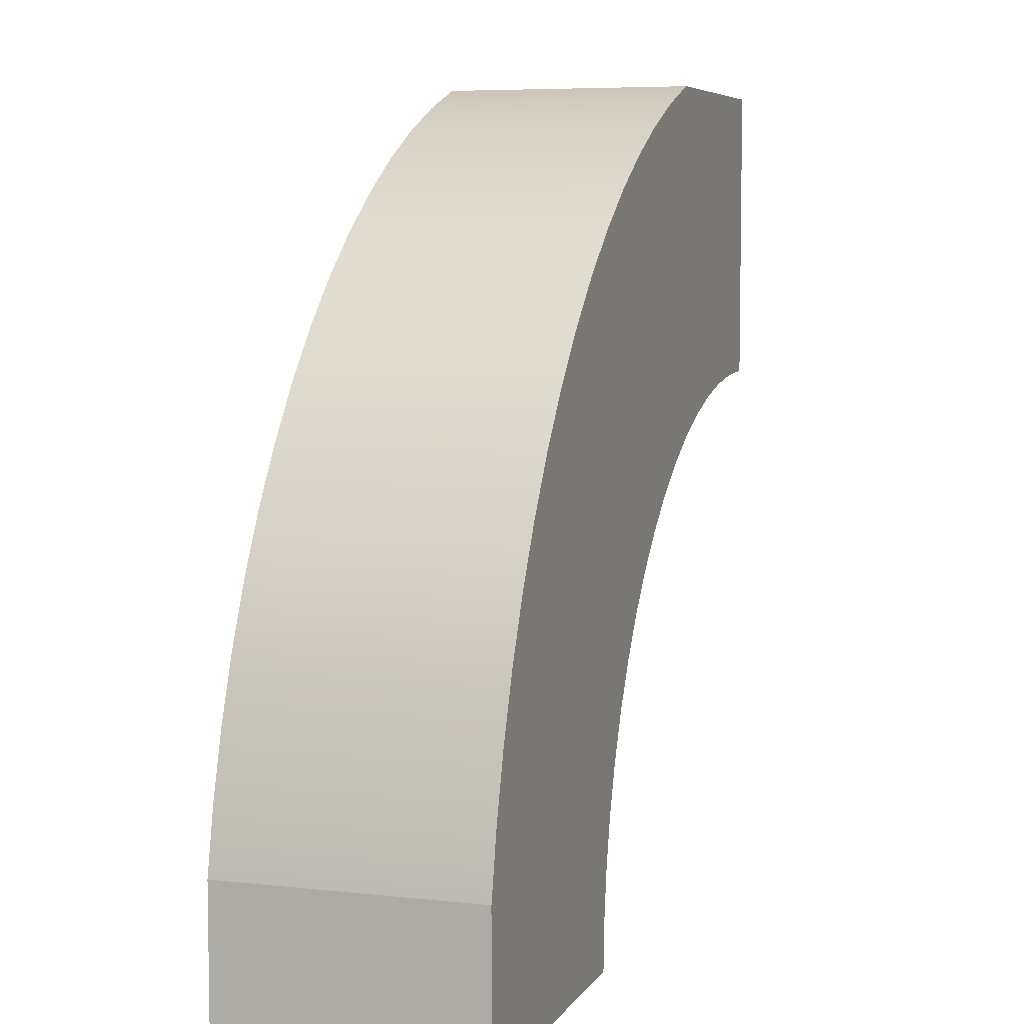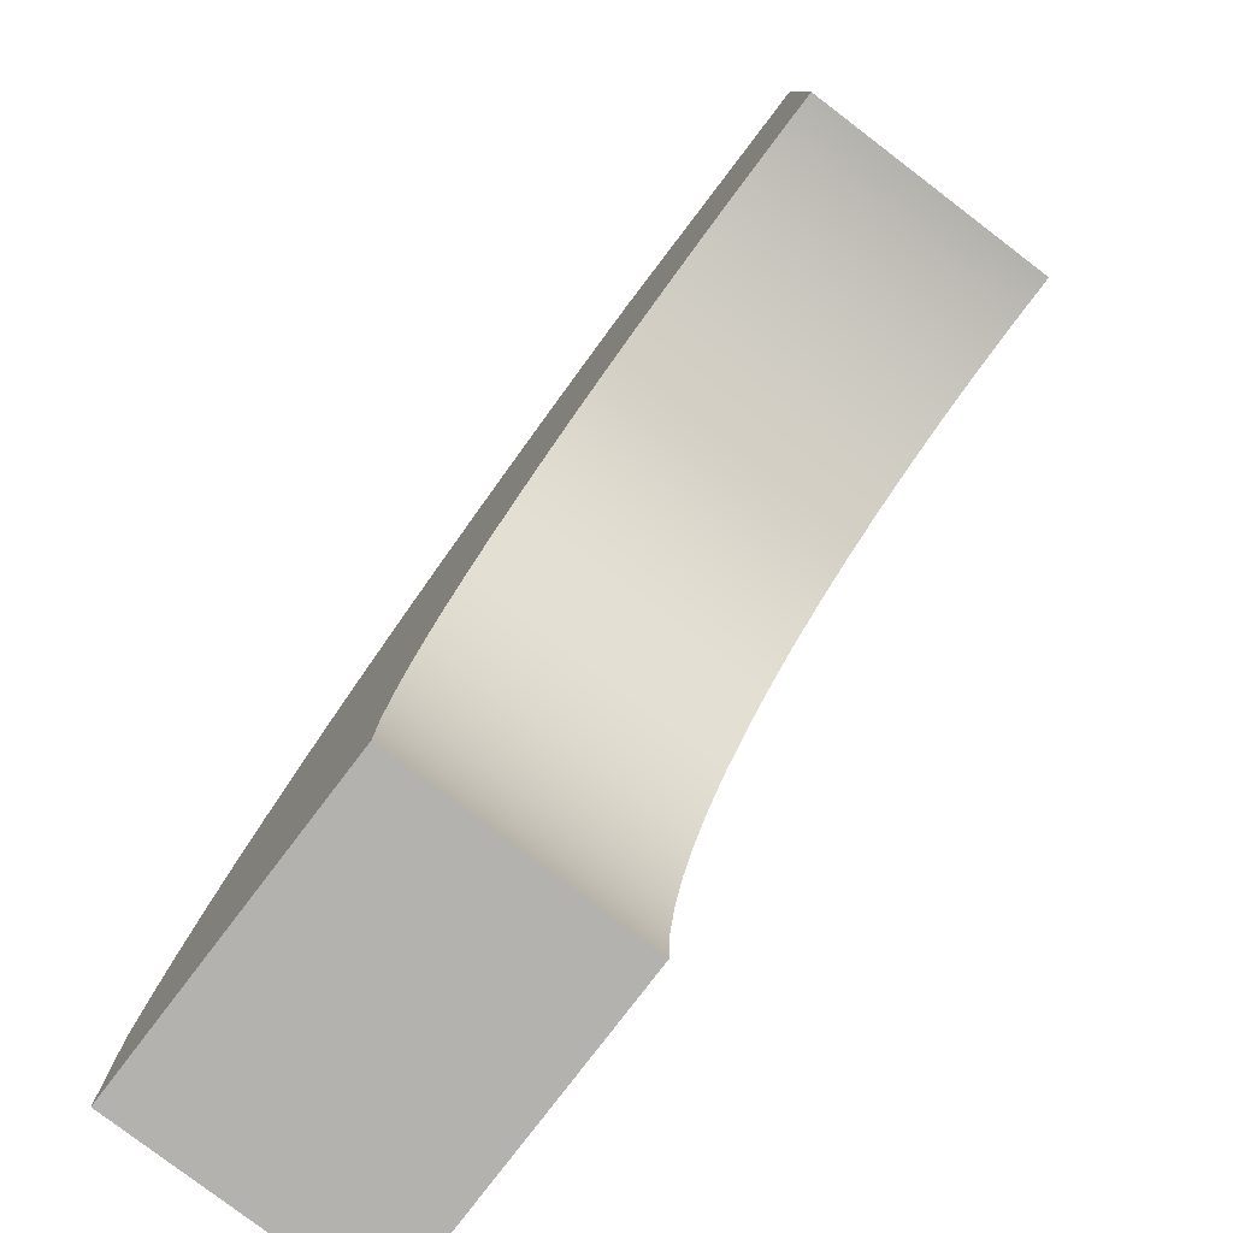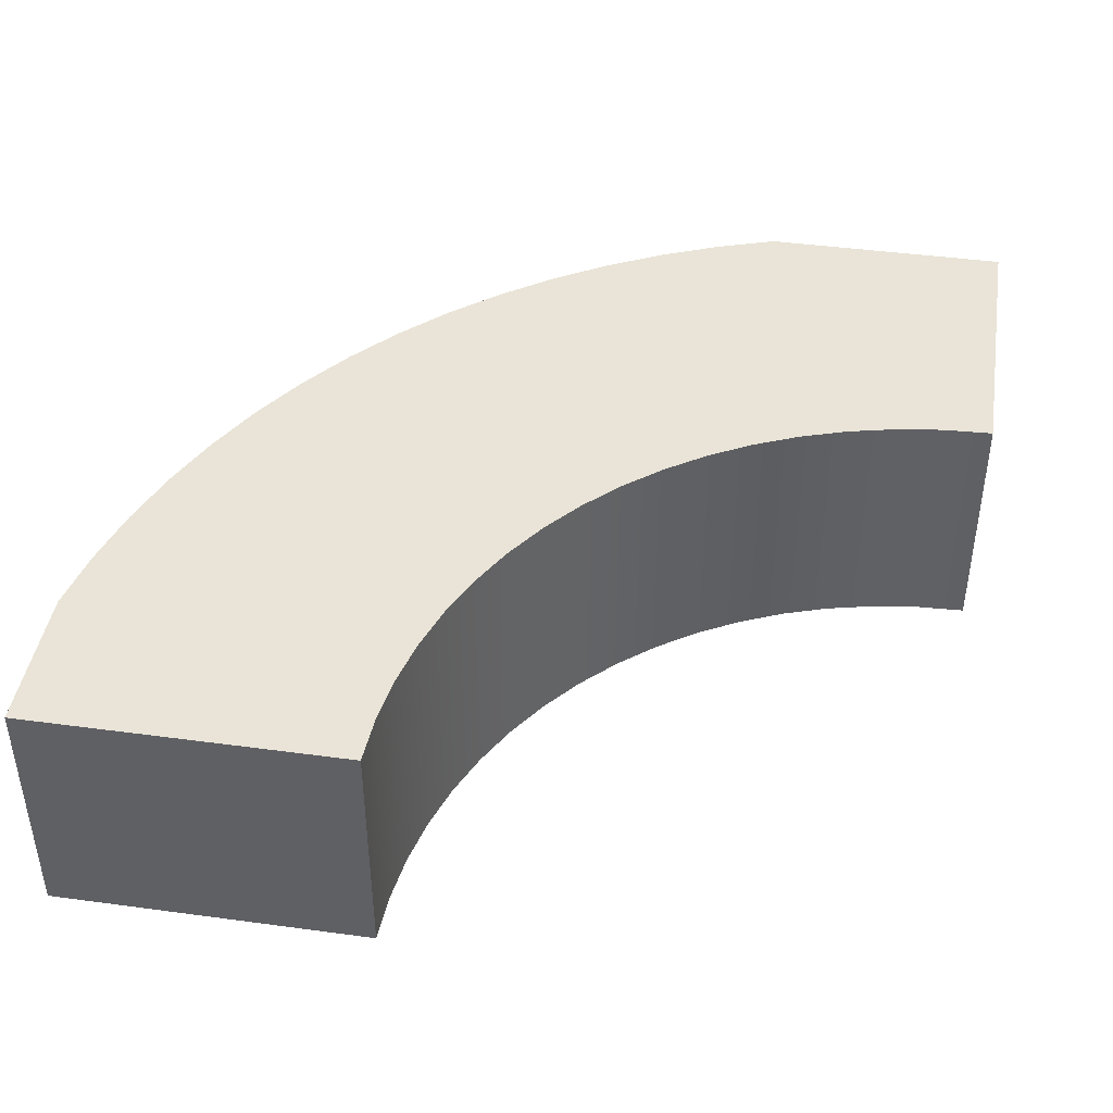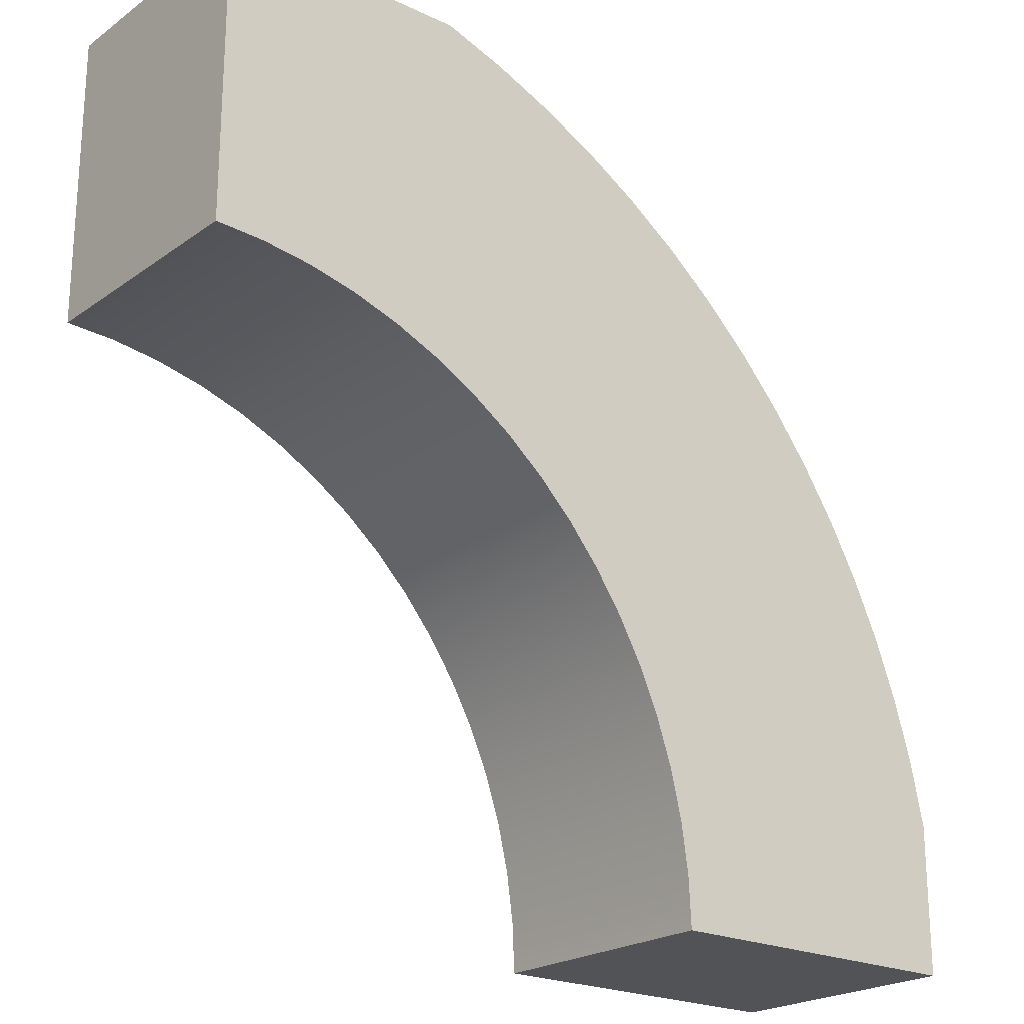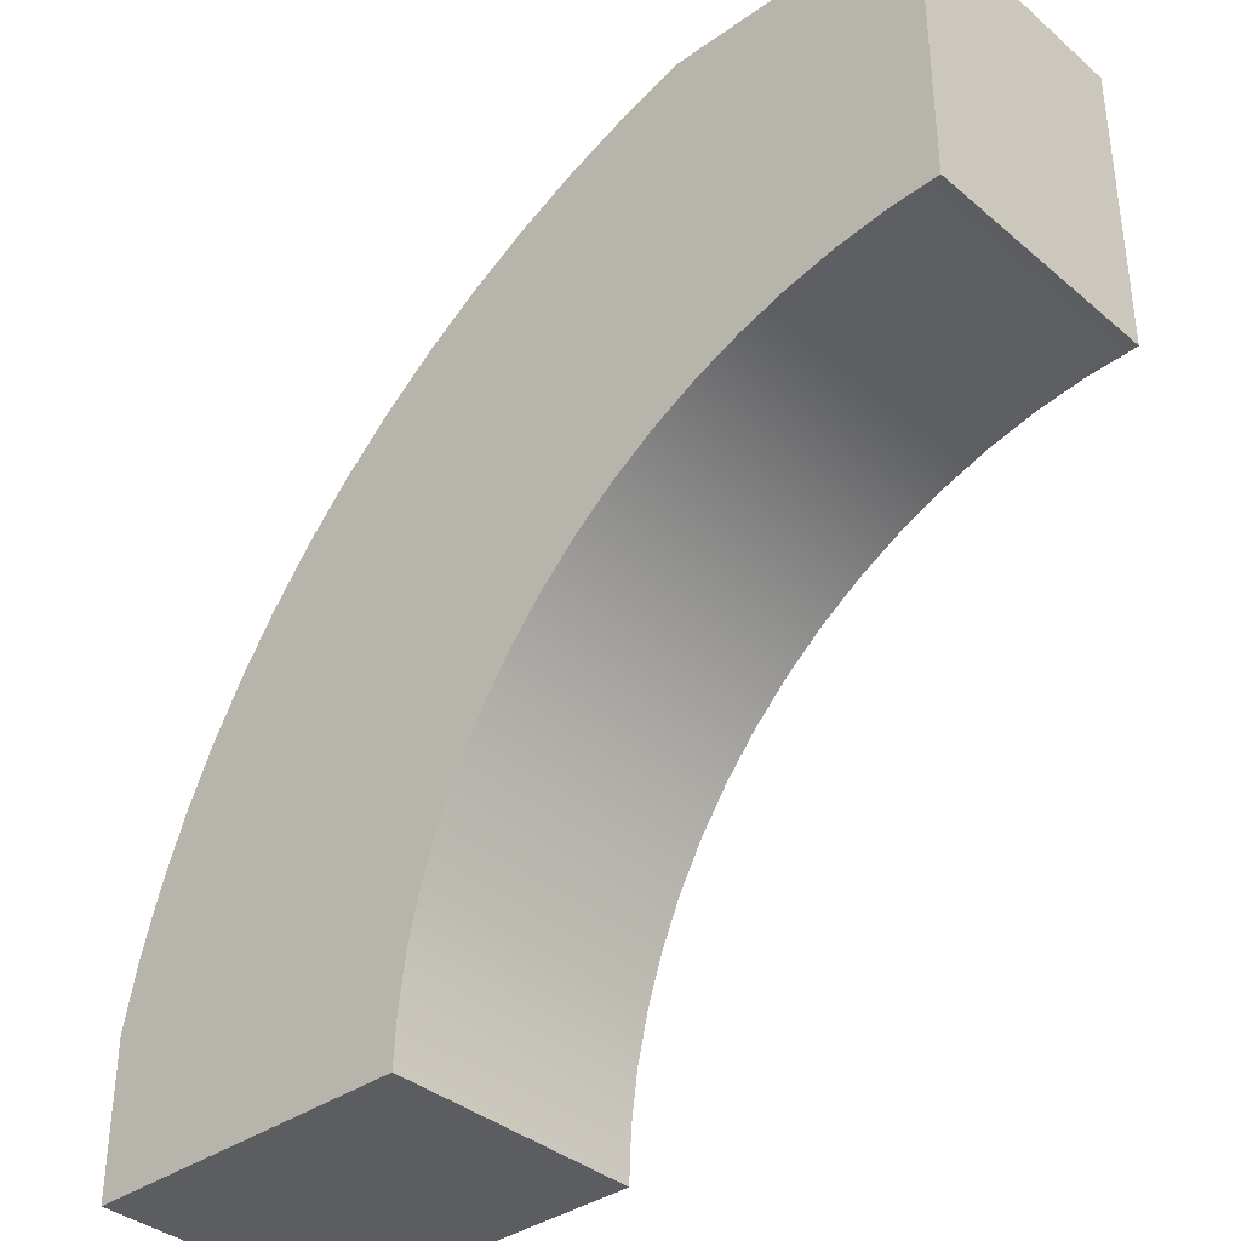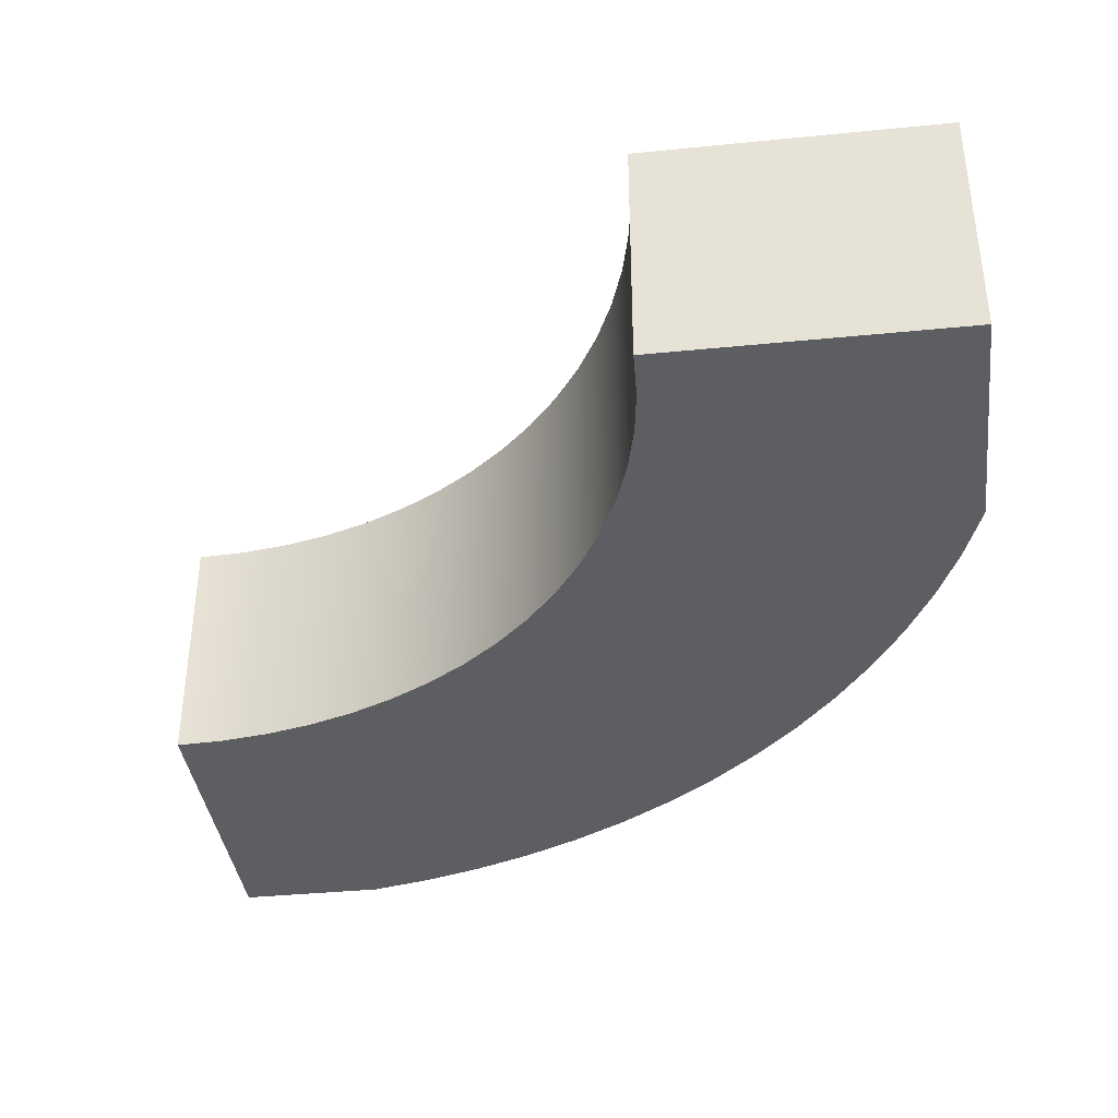
<metadata>
{"format":"obj","ext":"obj","renderer":"f3d","projection":"perspective","resolution":1024,"background":"white","views":[{"elev":6.4,"azim":-71.6,"up":"+Y"},{"elev":-79.7,"azim":52.7,"up":"+Y"},{"elev":43.0,"azim":9.1,"up":"+Z"},{"elev":-22.1,"azim":140.6,"up":"+Y"},{"elev":-36.7,"azim":42.5,"up":"+Y"},{"elev":-38.0,"azim":97.2,"up":"+Z"}]}
</metadata>
<code>
v 5.8 5 0
v 5.841 5.886 0
v 5.963 6.764 0
v 6.166 7.627 0
v 6.448 8.468 0
v 6.806 9.279 0
v 7.238 10.05 0
v 7.739 10.79 0
v 8.306 11.47 0
v 8.933 12.09 0
v 9.615 12.66 0
v 10.35 13.16 0
v 11.12 13.59 0
v 11.93 13.95 0
v 12.77 14.23 0
v 13.64 14.44 0
v 14.51 14.56 0
v 15.4 14.6 0
v 15.4 14.6 4.5
v 14.51 14.56 4.5
v 13.64 14.44 4.5
v 12.77 14.23 4.5
v 11.93 13.95 4.5
v 11.12 13.59 4.5
v 10.35 13.16 4.5
v 9.615 12.66 4.5
v 8.933 12.09 4.5
v 8.306 11.47 4.5
v 7.739 10.79 4.5
v 7.238 10.05 4.5
v 6.806 9.279 4.5
v 6.448 8.468 4.5
v 6.166 7.627 4.5
v 5.963 6.764 4.5
v 5.841 5.886 4.5
v 5.8 5 4.5
v 0 5 0
v 5.8 5 0
v 5.8 5 4.5
v 0 5 4.5
v 1.776e-15 7.683 0
v 0 5 0
v 0 5 4.5
v 1.776e-15 7.683 4.5
v 10.92 19.98 0
v 9.826 19.6 0
v 8.764 19.15 0
v 7.738 18.63 0
v 6.753 18.02 0
v 5.816 17.35 0
v 4.931 16.61 0
v 4.104 15.81 0
v 3.337 14.94 0
v 2.637 14.03 0
v 2.006 13.06 0
v 1.448 12.05 0
v 0.9657 11 0
v 0.5624 9.92 0
v 0.2399 8.812 0
v 1.776e-15 7.683 0
v 1.776e-15 7.683 4.5
v 0.2399 8.812 4.5
v 0.5624 9.92 4.5
v 0.9657 11 4.5
v 1.448 12.05 4.5
v 2.006 13.06 4.5
v 2.637 14.03 4.5
v 3.337 14.94 4.5
v 4.104 15.81 4.5
v 4.931 16.61 4.5
v 5.816 17.35 4.5
v 6.753 18.02 4.5
v 7.738 18.63 4.5
v 8.764 19.15 4.5
v 9.826 19.6 4.5
v 10.92 19.98 4.5
v 15.4 19.98 0
v 10.92 19.98 0
v 10.92 19.98 4.5
v 15.4 19.98 4.5
v 15.4 14.6 0
v 15.4 19.98 0
v 15.4 19.98 4.5
v 15.4 14.6 4.5
v 15.4 14.6 4.5
v 15.4 19.98 4.5
v 10.92 19.98 4.5
v 9.826 19.6 4.5
v 8.764 19.15 4.5
v 7.738 18.63 4.5
v 6.753 18.02 4.5
v 5.816 17.35 4.5
v 4.931 16.61 4.5
v 4.104 15.81 4.5
v 3.337 14.94 4.5
v 2.637 14.03 4.5
v 2.006 13.06 4.5
v 1.448 12.05 4.5
v 0.9657 11 4.5
v 0.5624 9.92 4.5
v 0.2399 8.812 4.5
v 1.776e-15 7.683 4.5
v 0 5 4.5
v 5.8 5 4.5
v 5.841 5.886 4.5
v 5.963 6.764 4.5
v 6.166 7.627 4.5
v 6.448 8.468 4.5
v 6.806 9.279 4.5
v 7.238 10.05 4.5
v 7.739 10.79 4.5
v 8.306 11.47 4.5
v 8.933 12.09 4.5
v 9.615 12.66 4.5
v 10.35 13.16 4.5
v 11.12 13.59 4.5
v 11.93 13.95 4.5
v 12.77 14.23 4.5
v 13.64 14.44 4.5
v 14.51 14.56 4.5
v 15.4 19.98 0
v 15.4 14.6 0
v 14.51 14.56 0
v 13.64 14.44 0
v 12.77 14.23 0
v 11.93 13.95 0
v 11.12 13.59 0
v 10.35 13.16 0
v 9.615 12.66 0
v 8.933 12.09 0
v 8.306 11.47 0
v 7.739 10.79 0
v 7.238 10.05 0
v 6.806 9.279 0
v 6.448 8.468 0
v 6.166 7.627 0
v 5.963 6.764 0
v 5.841 5.886 0
v 5.8 5 0
v 0 5 0
v 1.776e-15 7.683 0
v 0.2399 8.812 0
v 0.5624 9.92 0
v 0.9657 11 0
v 1.448 12.05 0
v 2.006 13.06 0
v 2.637 14.03 0
v 3.337 14.94 0
v 4.104 15.81 0
v 4.931 16.61 0
v 5.816 17.35 0
v 6.753 18.02 0
v 7.738 18.63 0
v 8.764 19.15 0
v 9.826 19.6 0
v 10.92 19.98 0
g c3d2c294-e2b1-11ea-8ede-54bf646e7e1f
f 36 1 35
f 35 1 2
f 35 2 34
f 34 2 3
f 34 3 33
f 33 3 4
f 33 4 32
f 32 4 5
f 32 5 31
f 31 5 6
f 31 6 30
f 30 6 7
f 30 7 29
f 29 7 8
f 29 8 28
f 28 8 9
f 28 9 27
f 27 9 10
f 27 10 26
f 26 10 11
f 26 11 25
f 25 11 12
f 25 12 24
f 24 12 13
f 24 13 23
f 23 13 14
f 23 14 22
f 22 14 15
f 22 15 21
f 21 15 16
f 21 16 20
f 20 16 17
f 20 17 19
f 19 17 18
g c3d47046-e2b1-11ea-98ef-54bf646e7e1f
f 37 38 40
f 40 38 39
g c3d6e12e-e2b1-11ea-84c3-54bf646e7e1f
f 41 42 44
f 44 42 43
g c3d8dce8-e2b1-11ea-8c6d-54bf646e7e1f
f 76 45 75
f 75 45 46
f 75 46 74
f 74 46 47
f 74 47 73
f 73 47 48
f 73 48 72
f 72 48 49
f 72 49 71
f 71 49 50
f 71 50 70
f 70 50 51
f 70 51 69
f 69 51 52
f 69 52 68
f 68 52 53
f 68 53 67
f 67 53 54
f 67 54 66
f 66 54 55
f 66 55 65
f 65 55 56
f 65 56 64
f 64 56 57
f 64 57 63
f 63 57 58
f 63 58 62
f 62 58 59
f 62 59 61
f 61 59 60
g c3da8a88-e2b1-11ea-bc3f-54bf646e7e1f
f 77 78 80
f 80 78 79
g c3dc8640-e2b1-11ea-9876-54bf646e7e1f
f 81 82 84
f 84 82 83
g c3de0cd8-e2b1-11ea-a4eb-54bf646e7e1f
f 85 86 120
f 120 86 119
f 119 86 87
f 119 87 118
f 118 87 88
f 118 88 117
f 117 88 89
f 117 89 116
f 116 89 90
f 116 90 115
f 115 90 91
f 115 91 114
f 114 91 92
f 114 92 93
f 114 93 113
f 113 93 94
f 113 94 112
f 112 94 95
f 112 95 111
f 111 95 96
f 111 96 110
f 110 96 97
f 110 97 98
f 110 98 109
f 109 98 99
f 109 99 108
f 108 99 100
f 108 100 107
f 107 100 101
f 107 101 106
f 106 101 102
f 106 102 105
f 105 102 103
f 105 103 104
g c3dfba68-e2b1-11ea-b373-54bf646e7e1f
f 122 123 121
f 121 123 124
f 121 124 156
f 156 124 125
f 156 125 155
f 155 125 126
f 155 126 154
f 154 126 127
f 154 127 153
f 153 127 128
f 153 128 152
f 152 128 129
f 152 129 151
f 151 129 150
f 150 129 130
f 150 130 149
f 149 130 131
f 149 131 148
f 148 131 132
f 148 132 147
f 147 132 133
f 147 133 146
f 146 133 145
f 145 133 134
f 145 134 144
f 144 134 135
f 144 135 143
f 143 135 136
f 143 136 142
f 142 136 137
f 142 137 141
f 141 137 138
f 141 138 140
f 140 138 139

</code>
